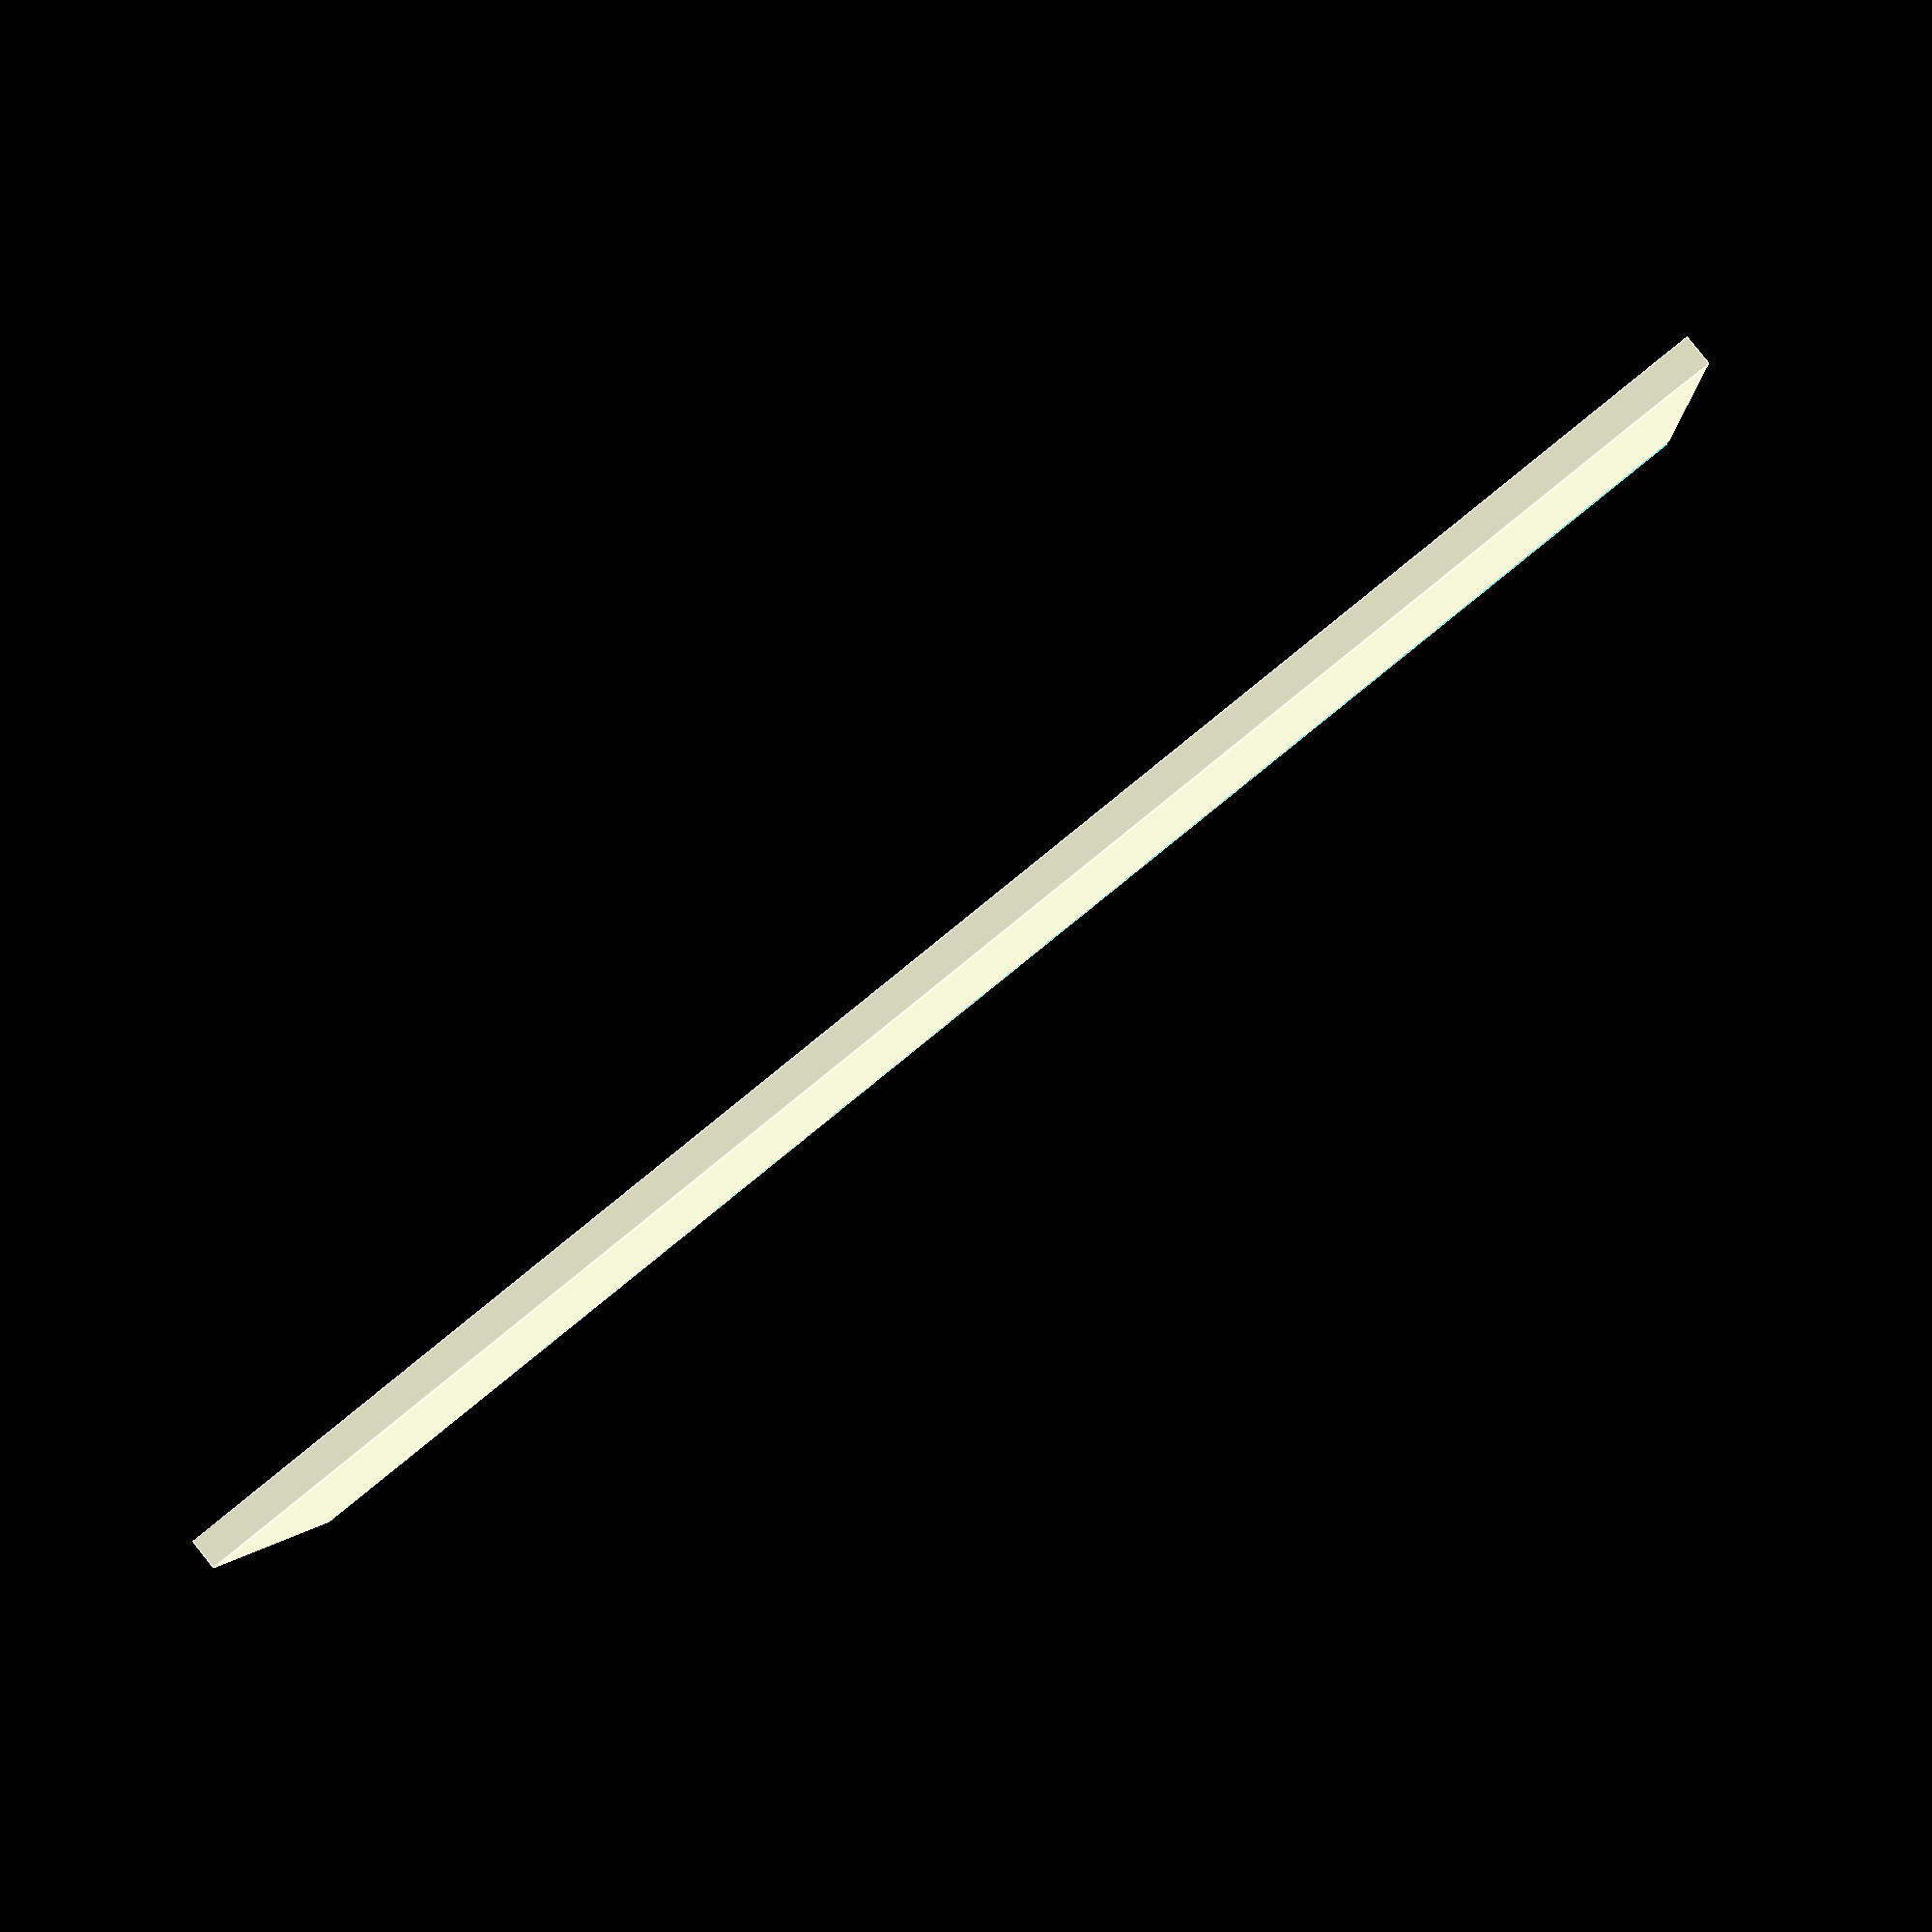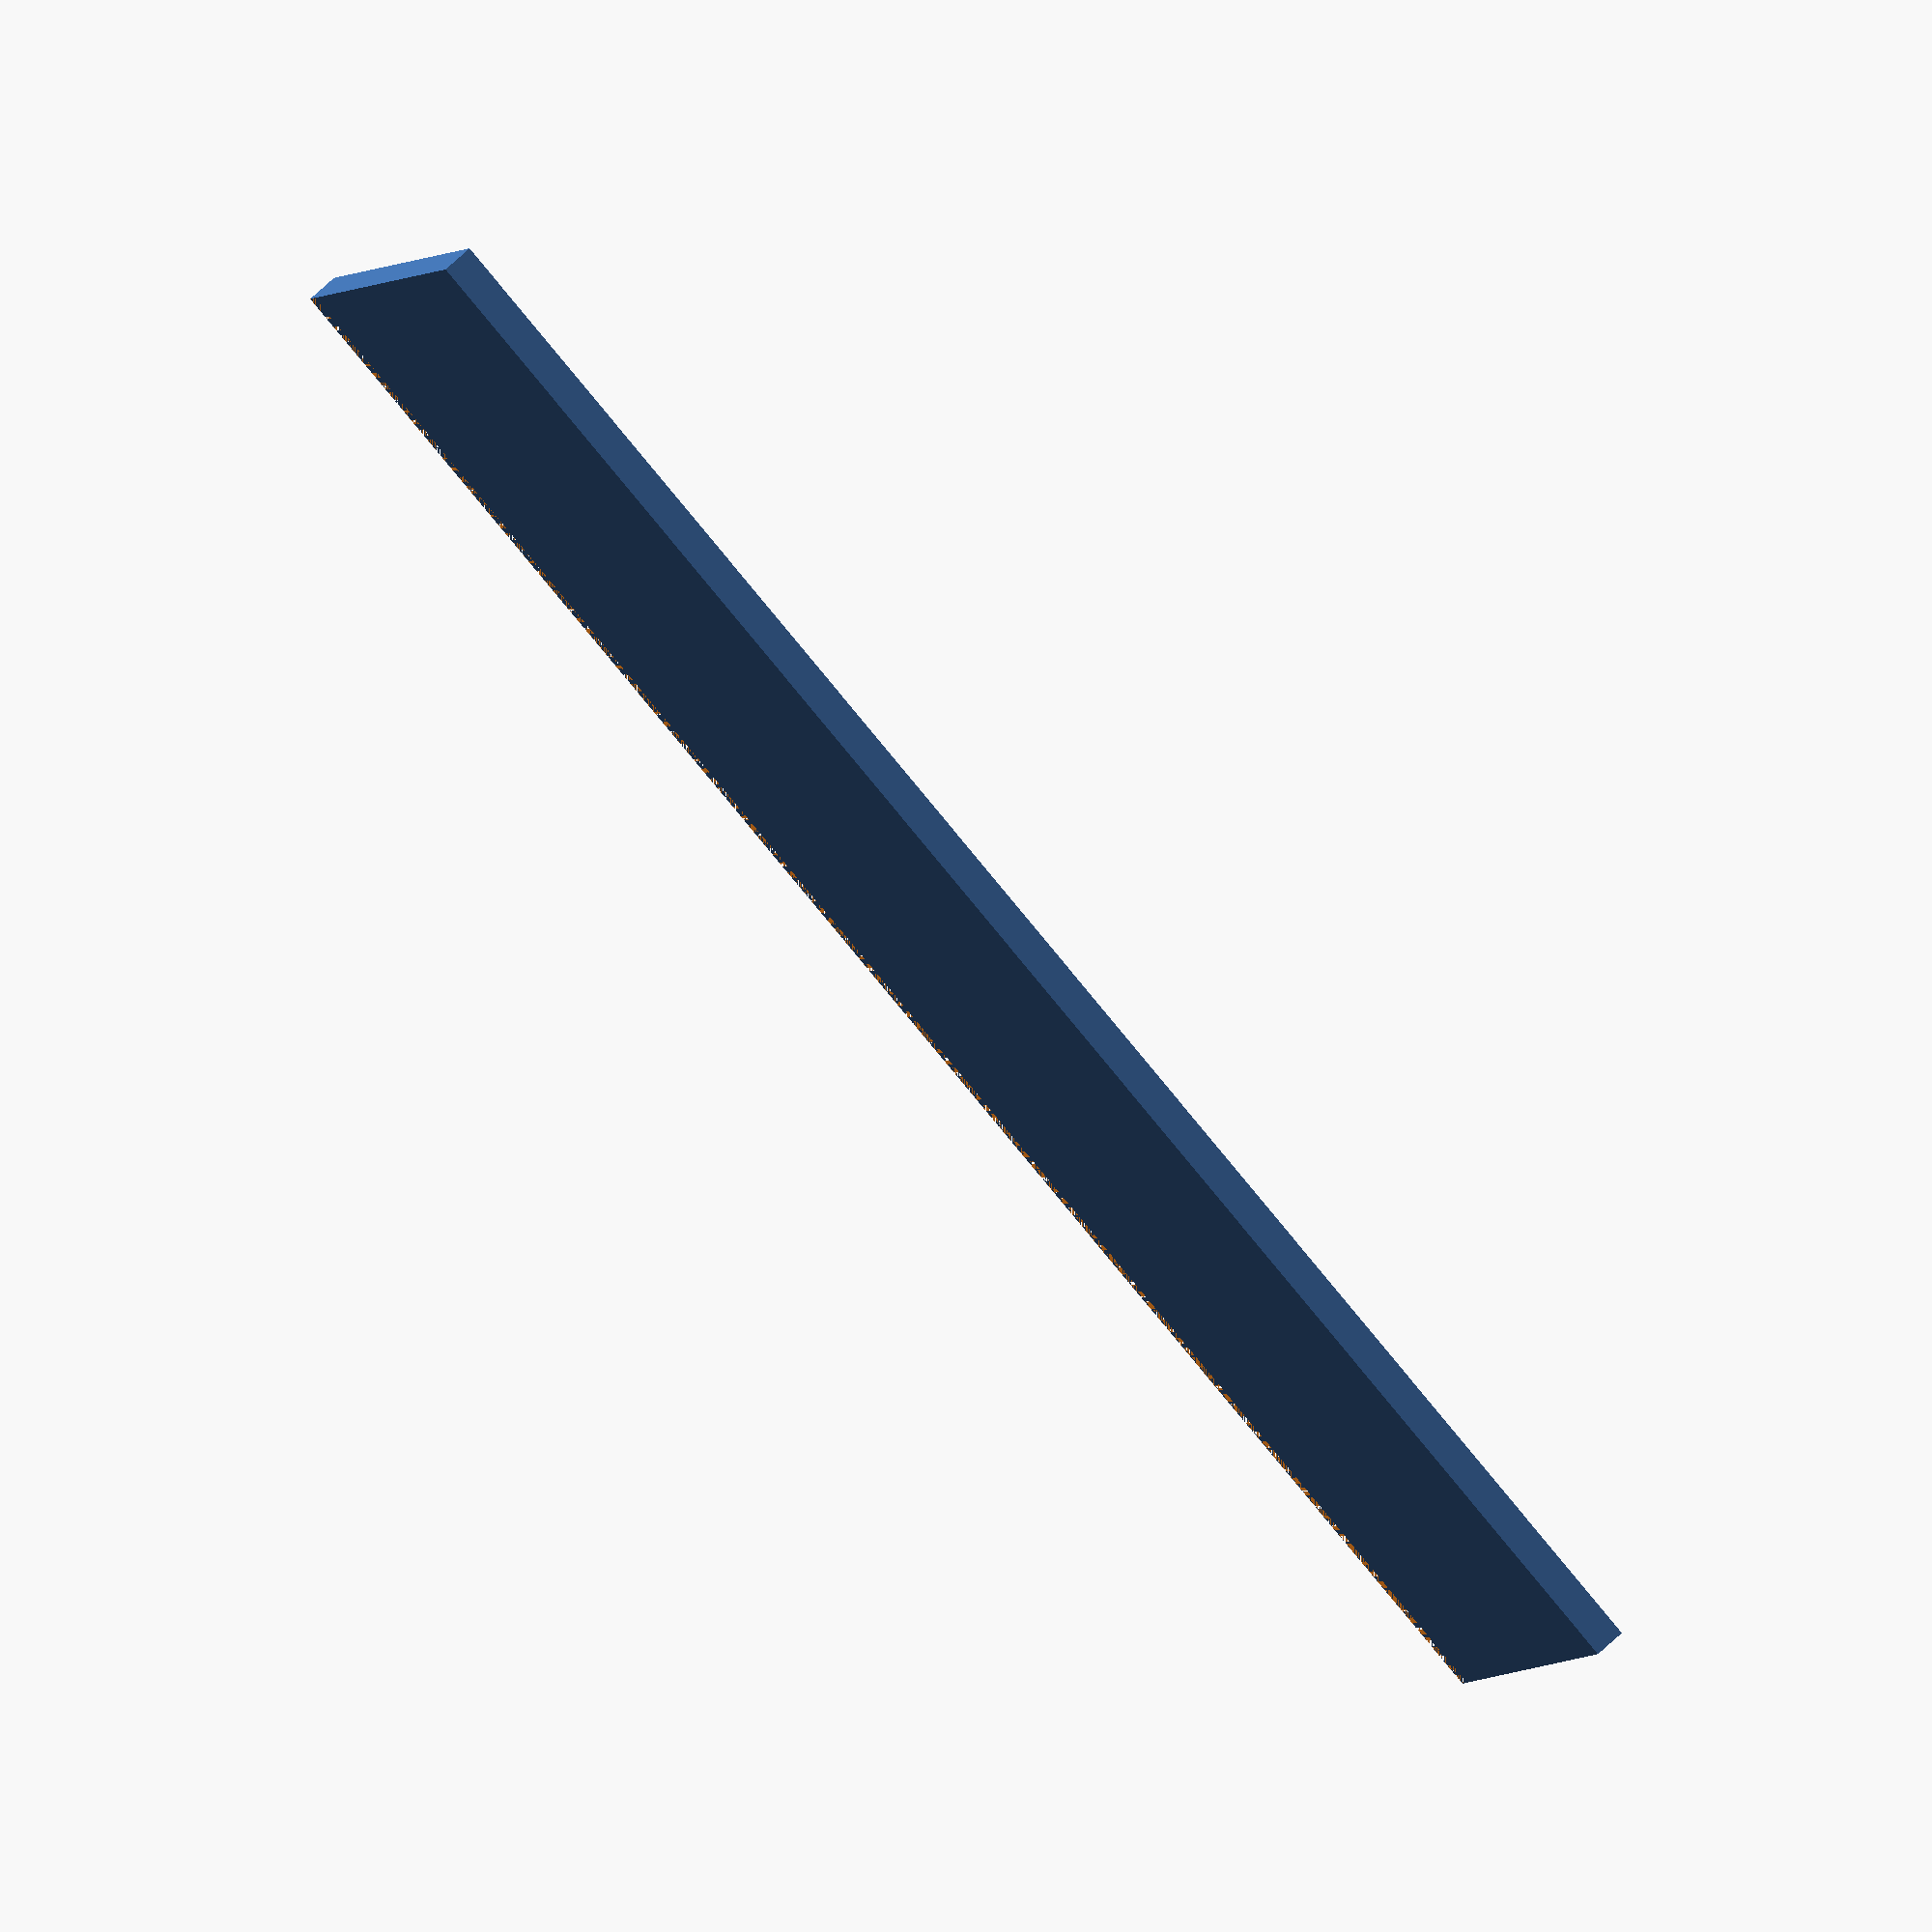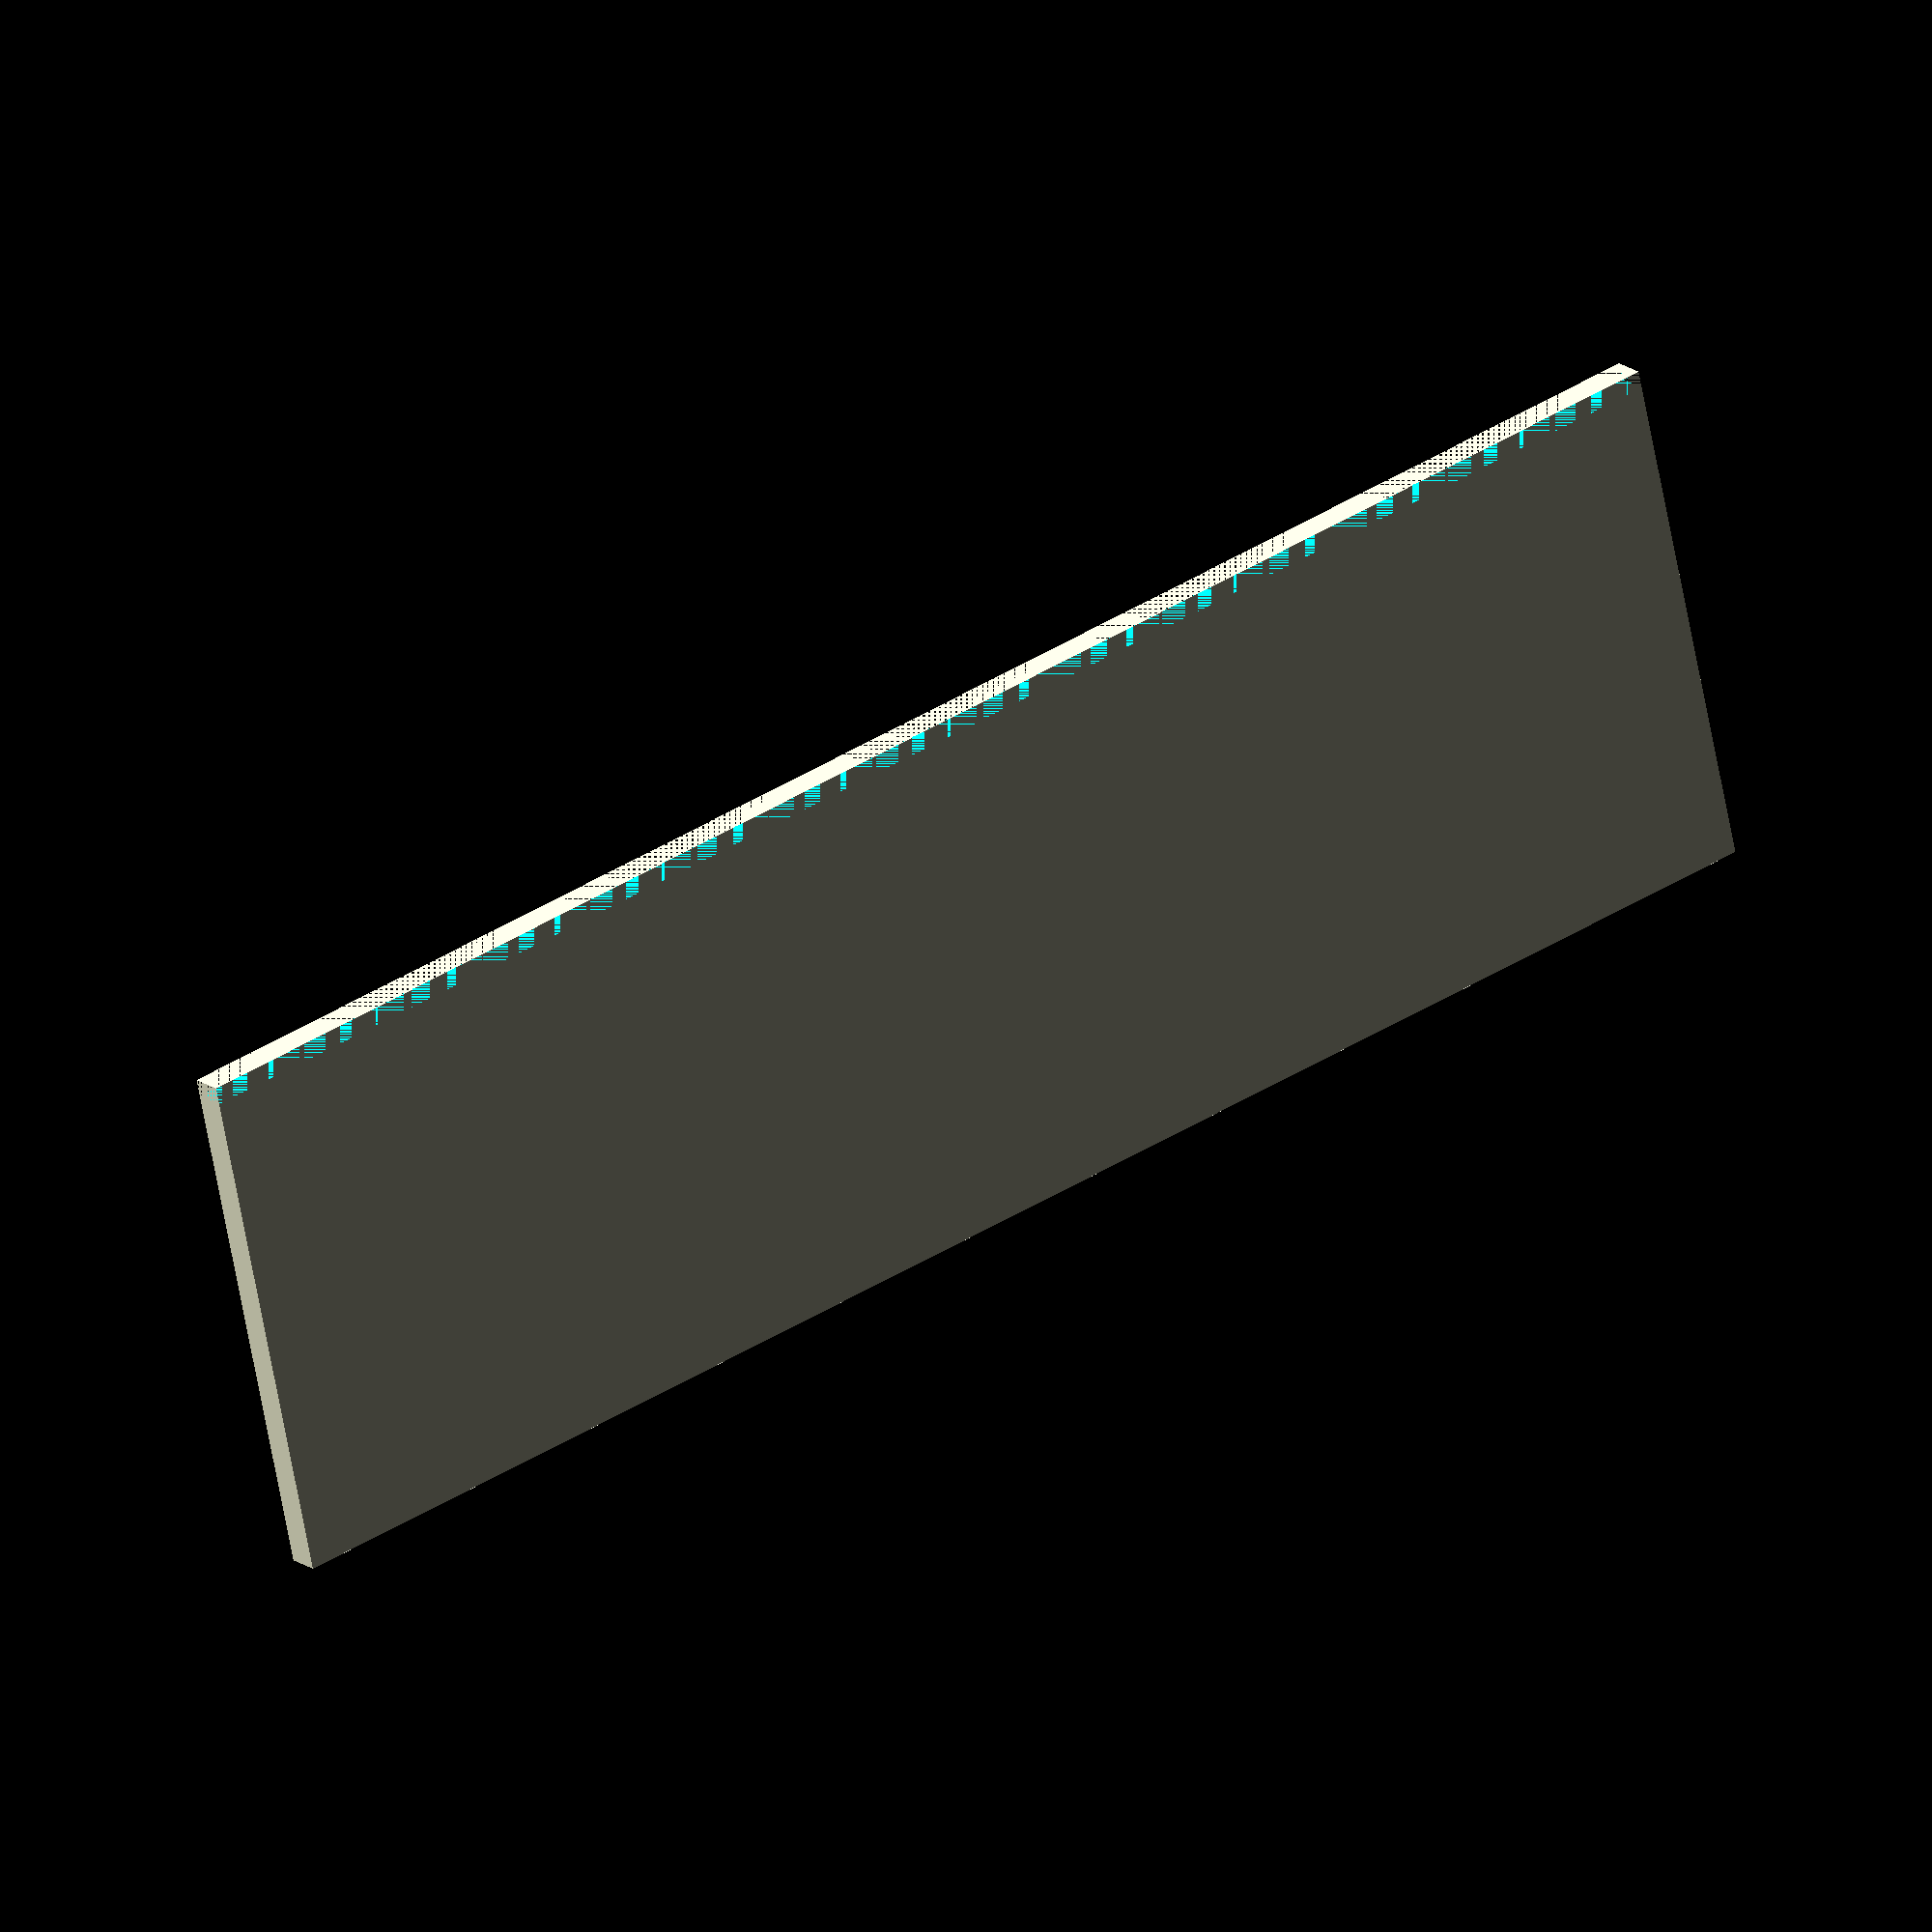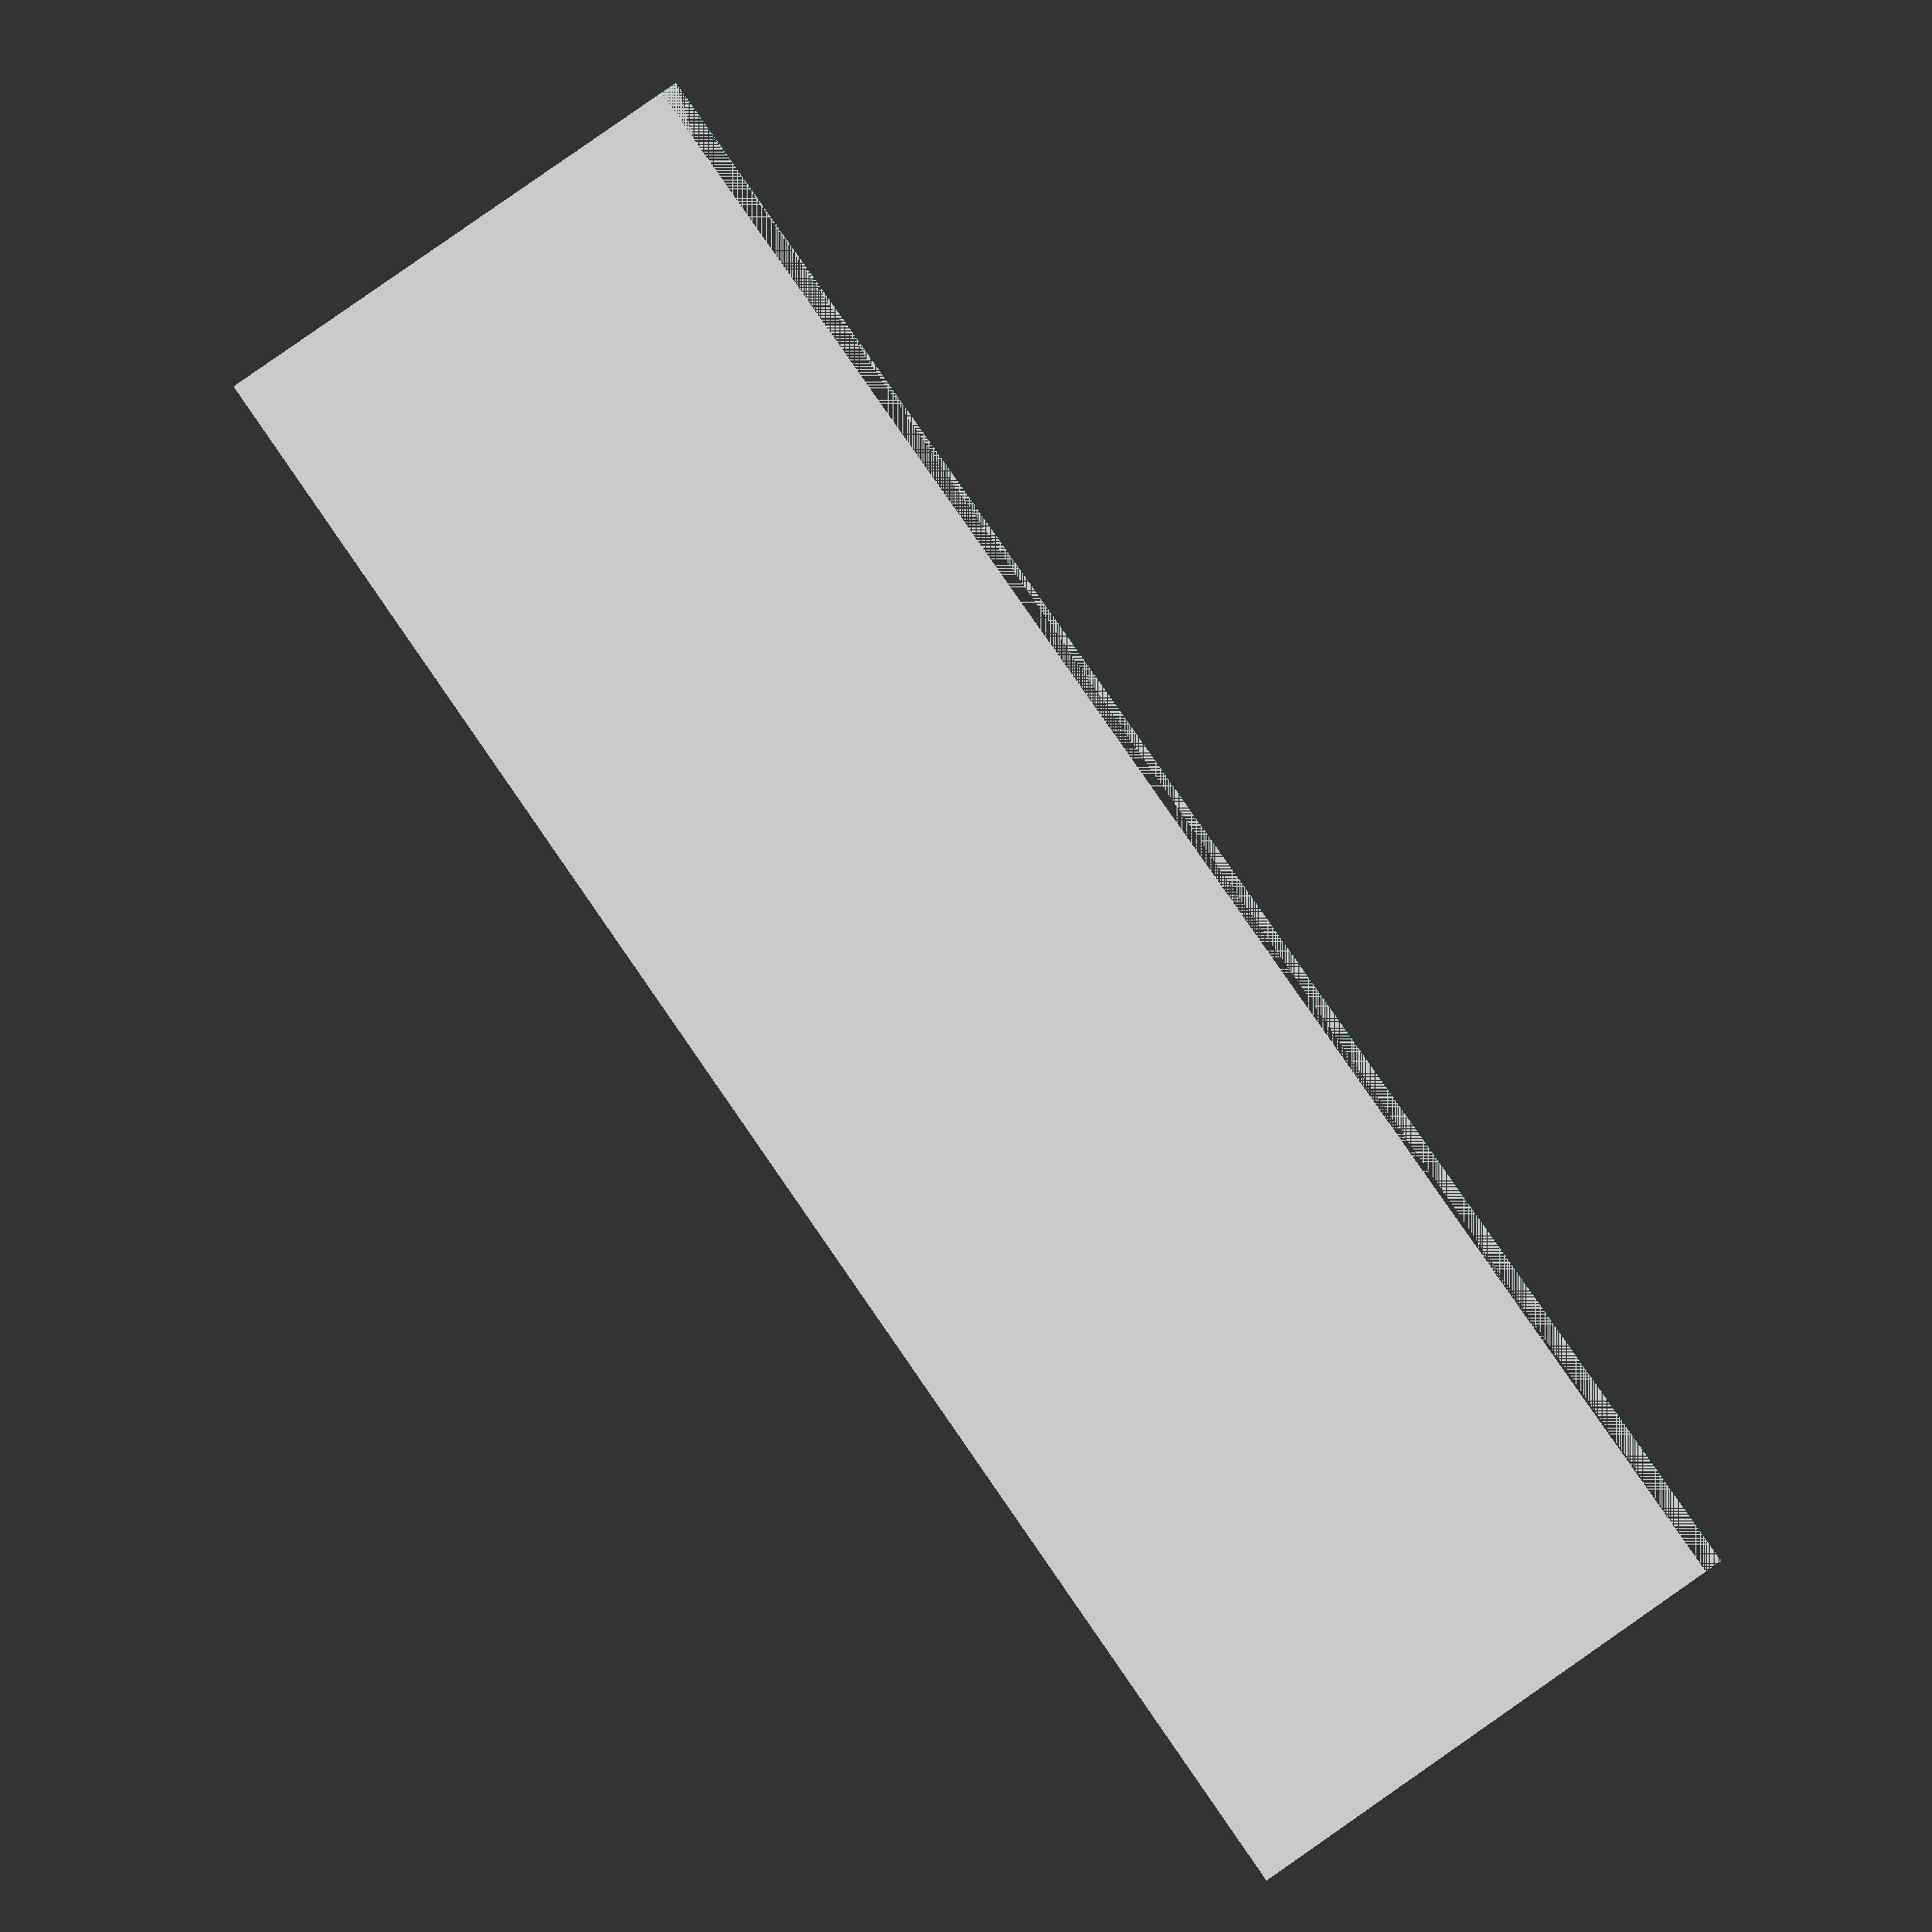
<openscad>
// CABINET BBOX
CABINET_X = 1000;
CABINET_Y = 300;
CABINET_Z = 1000;

// PLANK RAW MATERIAL
PLANK_X = 1000;
PLANK_Y = 300;
PLANK_Z = 18;

// BACKPANEL RAW MATERIAL
BACKPANEL_X = 1000;
BACKPANEL_Y = 10;
BACKPANEL_Z = 1000;

// BACKPANEL CUBE
// cube([BACKPANEL_X, BACKPANEL_Y, BACKPANEL_Z]);
// PLANK CUBE
// color("red", 1)
//  cube([PLANK_X, PLANK_Y, PLANK_Z]);

difference(){

    // PLANK CUBE
    cube([PLANK_X, PLANK_Y, PLANK_Z]);
    // BACKPANEL CUBE
    cube([BACKPANEL_X, BACKPANEL_Y, BACKPANEL_Z]);
};
</openscad>
<views>
elev=275.2 azim=5.3 roll=141.4 proj=p view=edges
elev=109.2 azim=158.6 roll=313.0 proj=o view=wireframe
elev=341.4 azim=192.8 roll=143.5 proj=o view=solid
elev=185.4 azim=304.8 roll=358.4 proj=p view=solid
</views>
